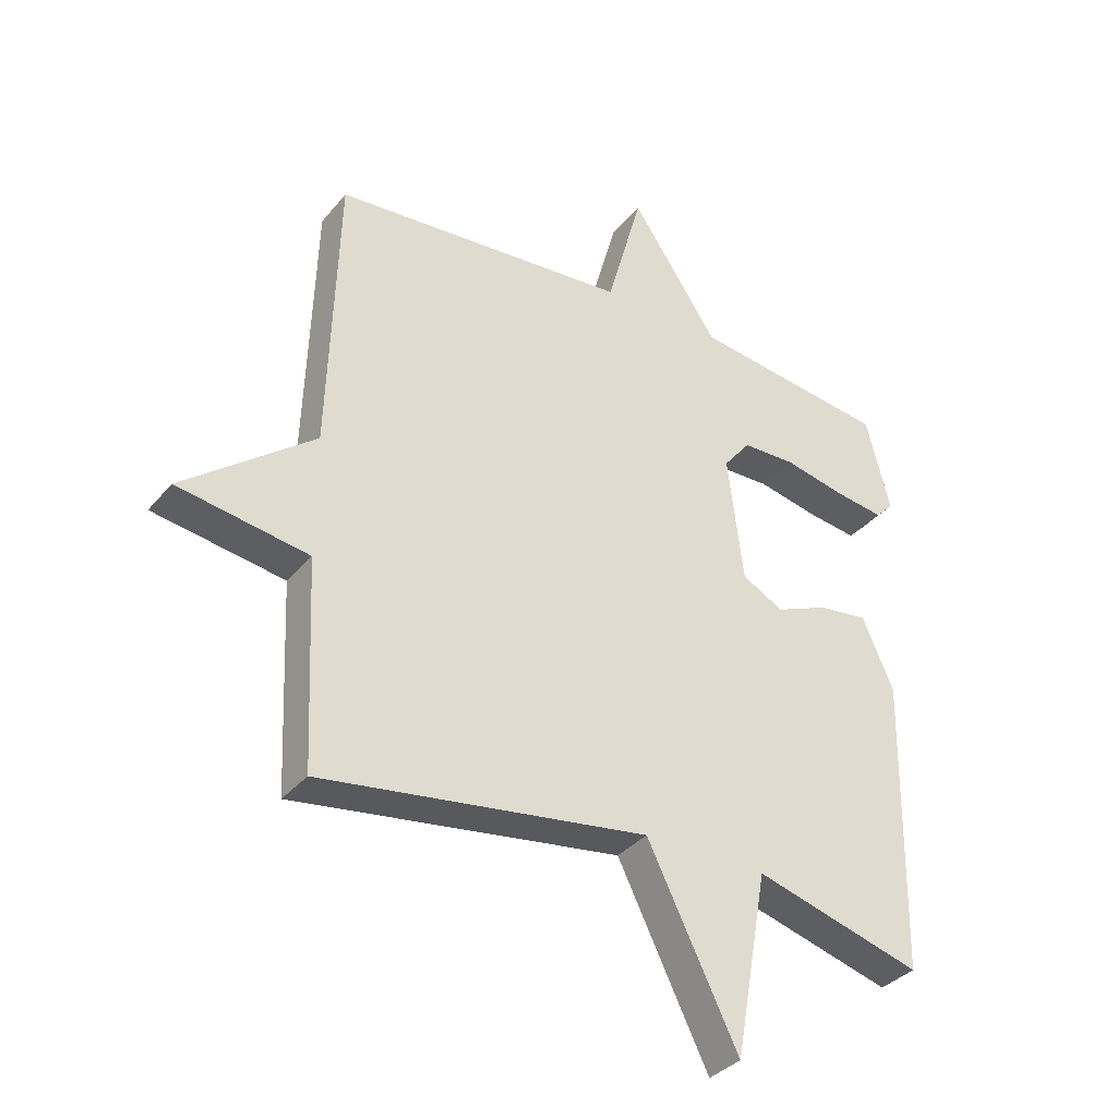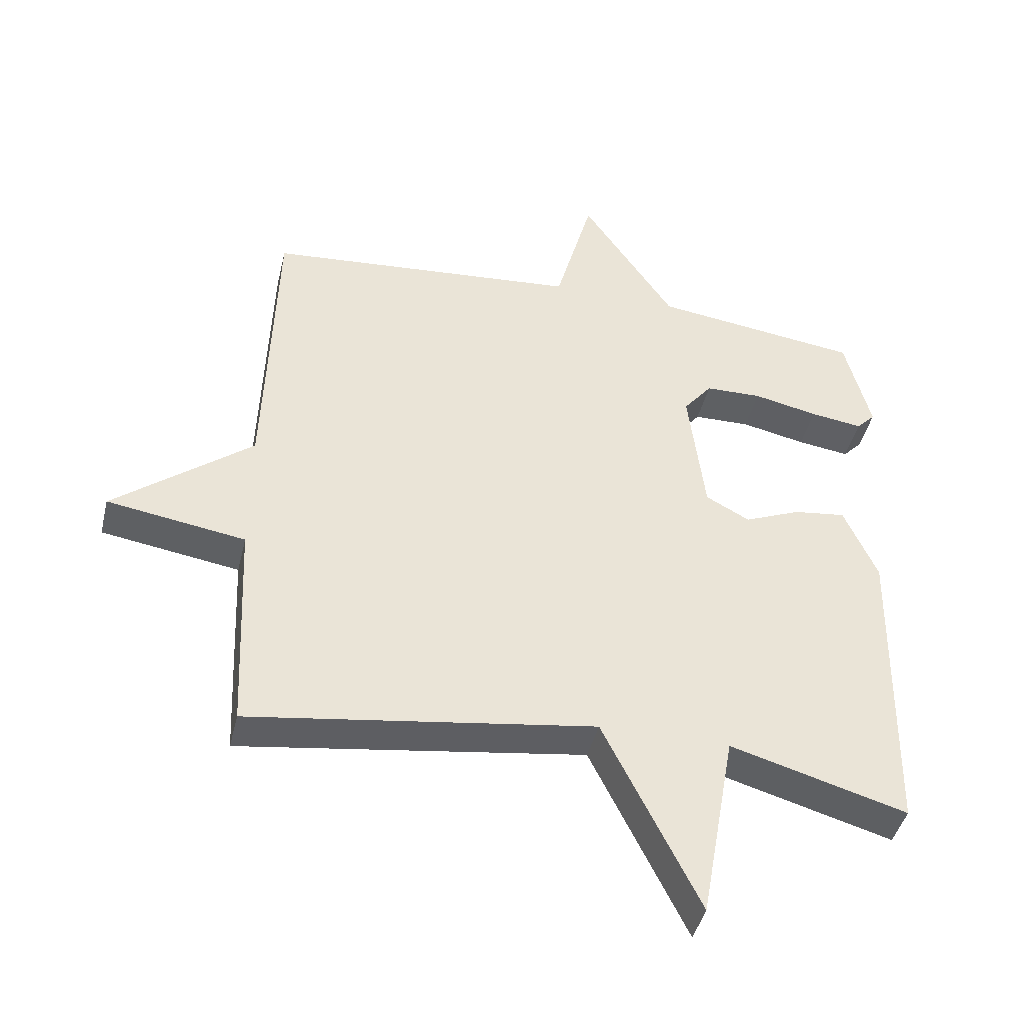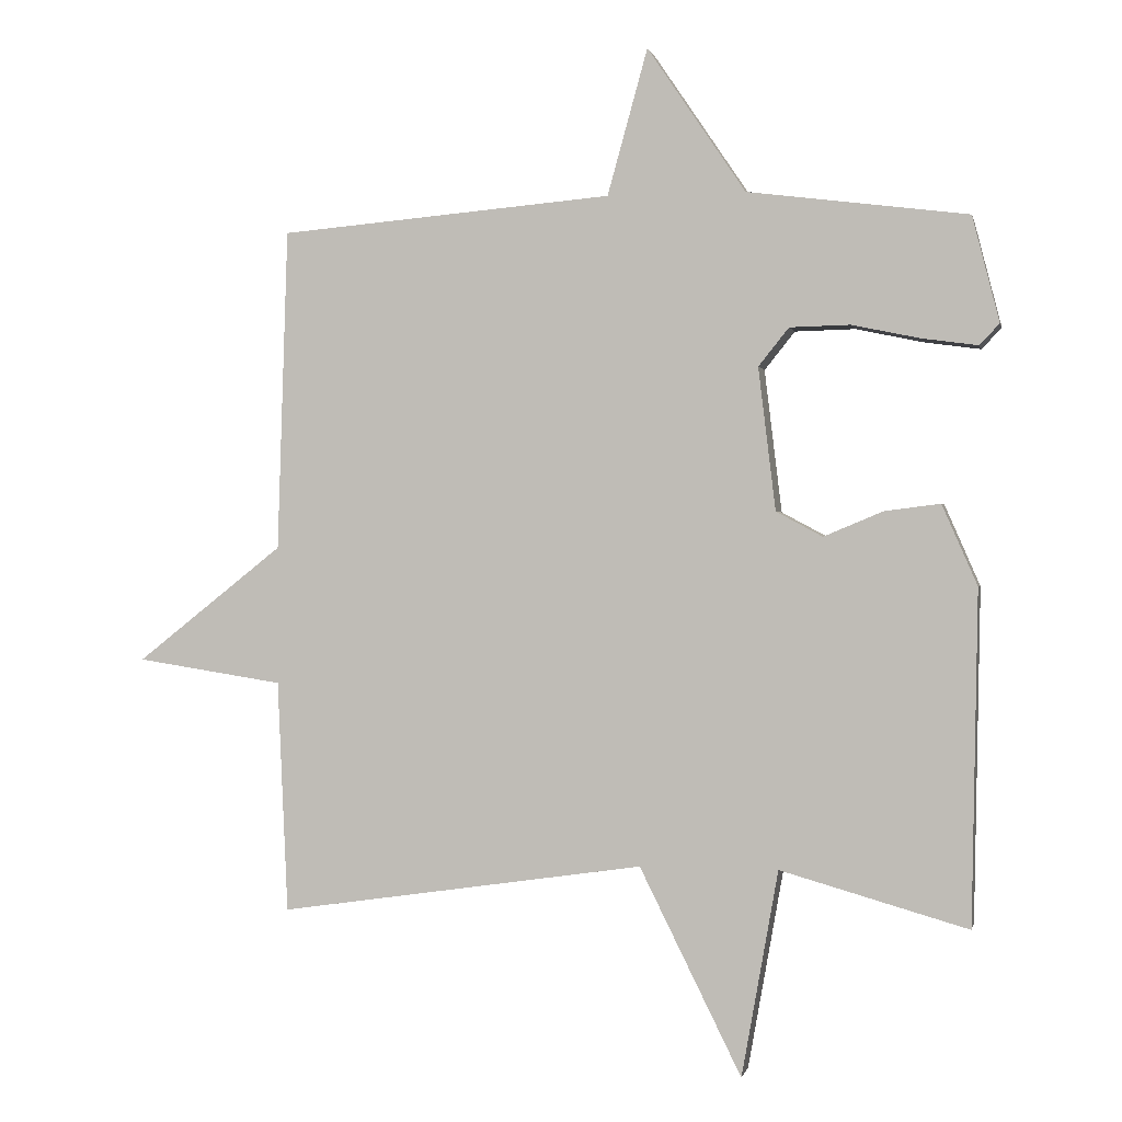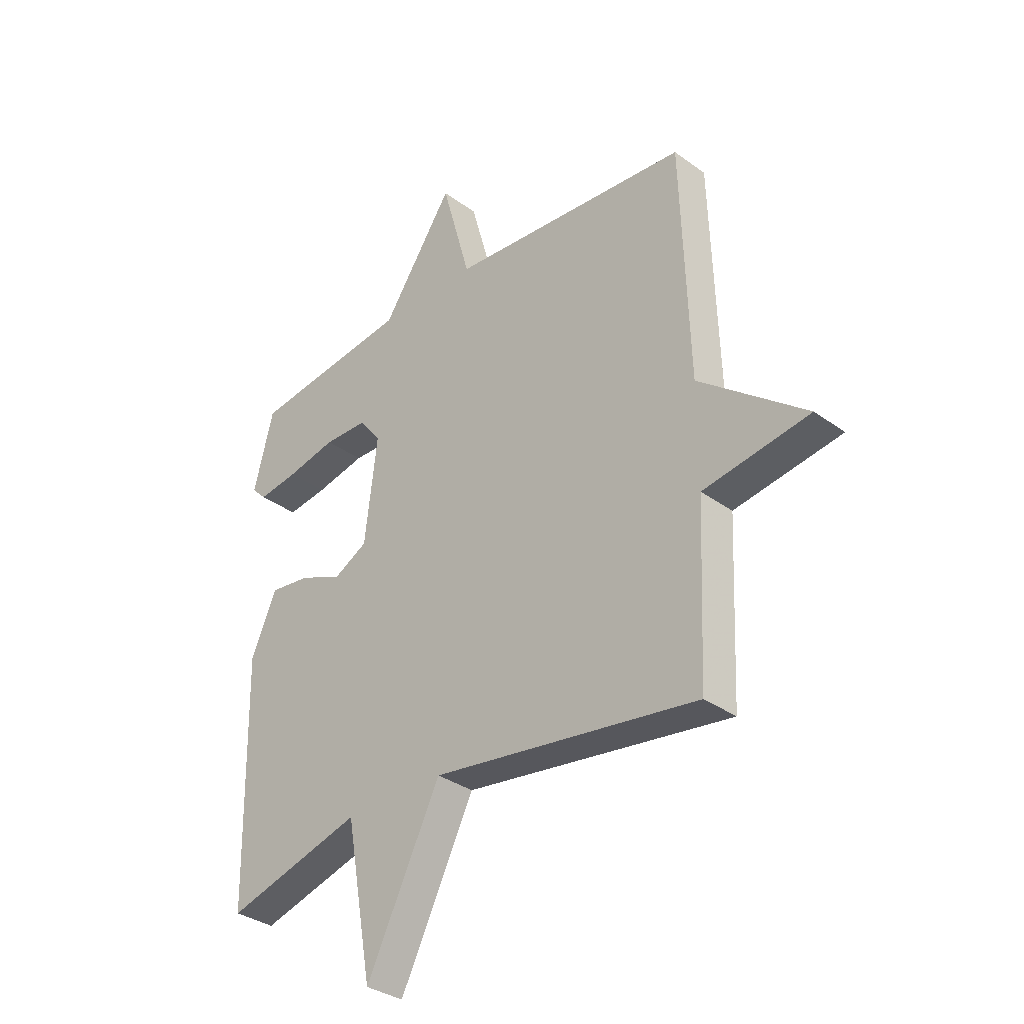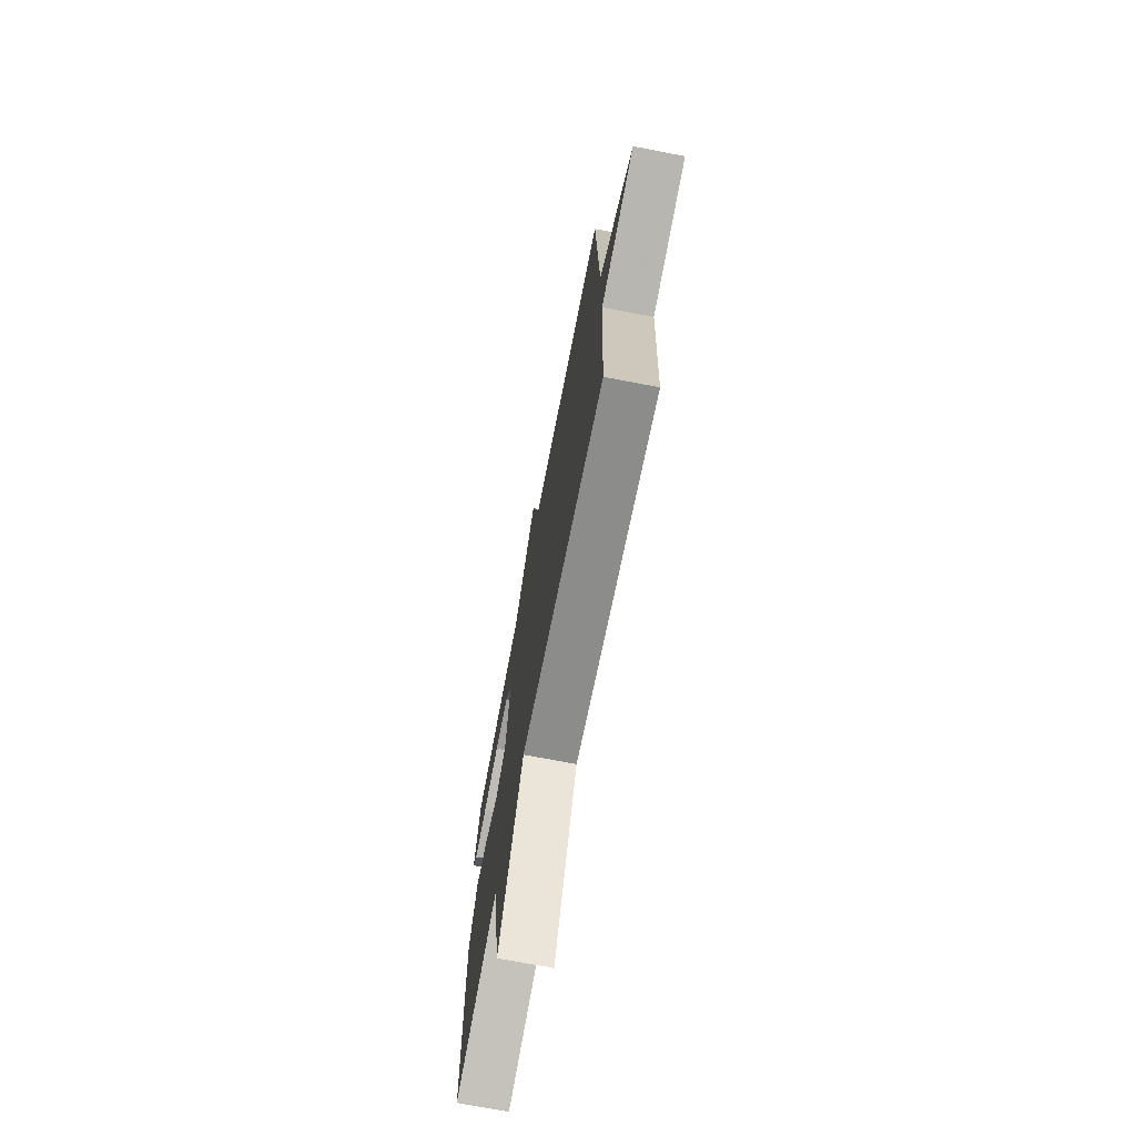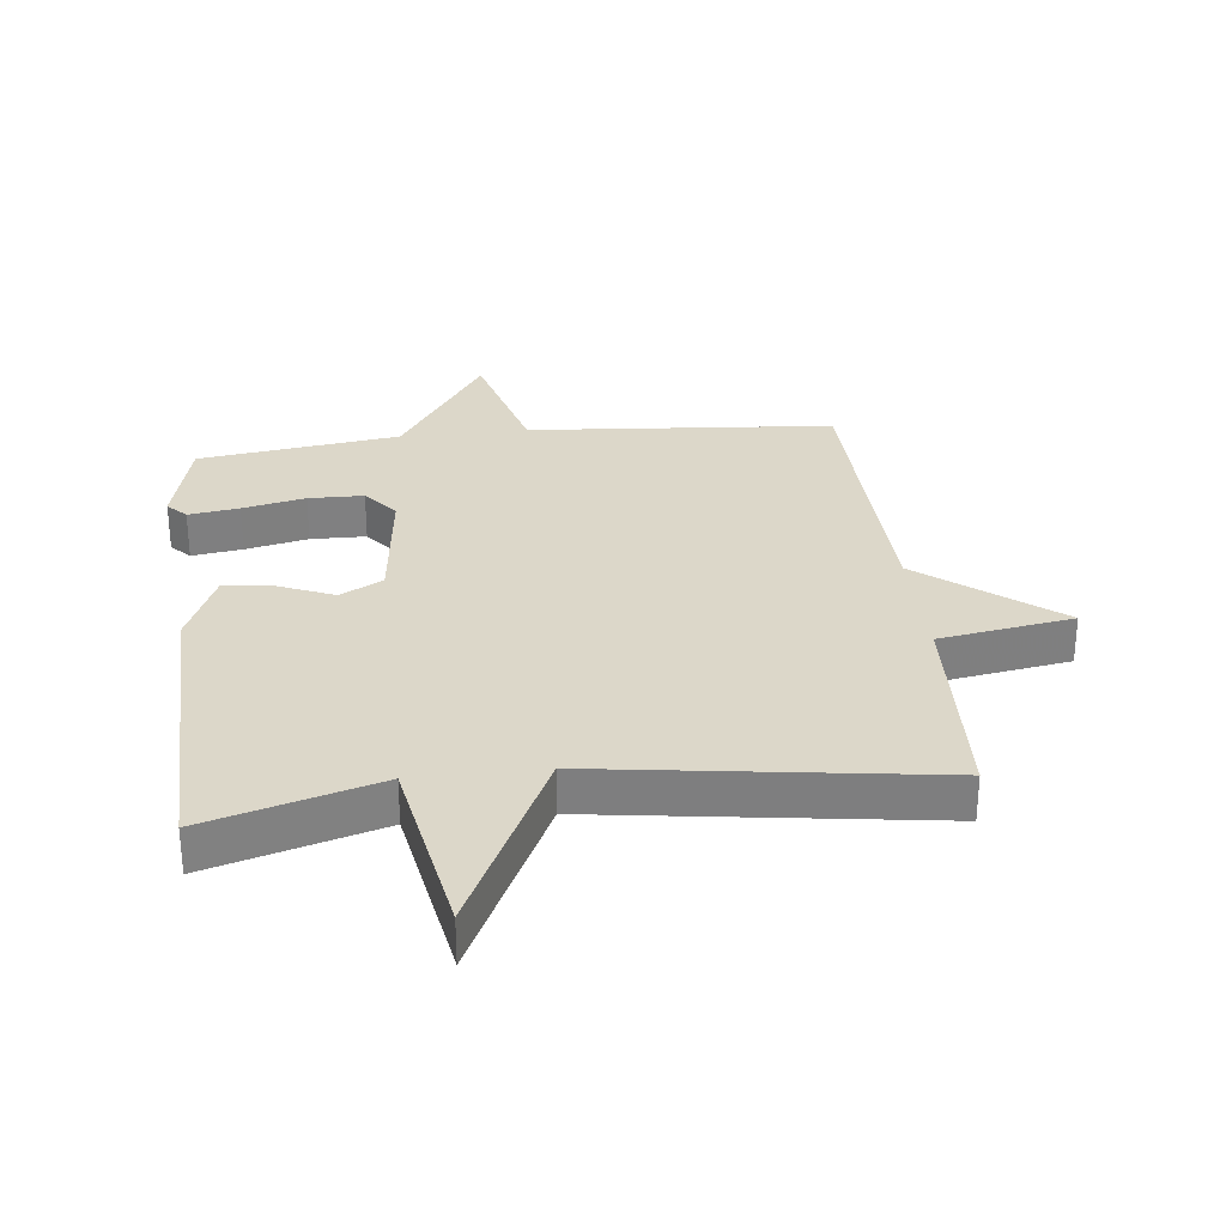
<metadata>
{"format":"obj","ext":"obj","renderer":"f3d","projection":"perspective","resolution":1024,"background":"white","views":[{"elev":-35.0,"azim":-33.8,"up":"+Z"},{"elev":-43.3,"azim":-13.3,"up":"+Z"},{"elev":0.1,"azim":12.0,"up":"+Z"},{"elev":-33.7,"azim":-134.8,"up":"+Z"},{"elev":-72.4,"azim":-100.9,"up":"+Z"},{"elev":30.3,"azim":173.4,"up":"+Y"}]}
</metadata>
<code>
v -0.5 0.07 -0.5
v -0.515 0.07 -0.165
v -0.727 0.07 -0.132
v -0.515 0.07 0.035
v -0.5 0.07 0.5
v -0.018 0.07 0.541
v 0.04 0.07 0.751
v 0.182 0.07 0.541
v 0.5 0.07 0.5
v 0.539 0.07 0.347
v 0.51 0.07 0.317
v 0.43 0.07 0.328
v 0.331 0.07 0.349
v 0.244 0.07 0.347
v 0.2 0.07 0.292
v 0.225 0.07 0.086
v 0.292 0.07 0.05
v 0.378 0.07 0.086
v 0.458 0.07 0.096
v 0.509 0.07 -0.02
v 0.5 0.07 -0.5
v 0.229 0.07 -0.423
v 0.176 0.07 -0.72
v 0.029 0.07 -0.423
v -0.5 0 -0.5
v -0.515 0 -0.165
v -0.727 0 -0.132
v -0.515 0 0.035
v -0.5 0 0.5
v -0.018 0 0.541
v 0.04 0 0.751
v 0.182 0 0.541
v 0.5 0 0.5
v 0.539 0 0.347
v 0.51 0 0.317
v 0.43 0 0.328
v 0.331 0 0.349
v 0.244 0 0.347
v 0.2 0 0.292
v 0.225 0 0.086
v 0.292 0 0.05
v 0.378 0 0.086
v 0.458 0 0.096
v 0.509 0 -0.02
v 0.5 0 -0.5
v 0.229 0 -0.423
v 0.176 0 -0.72
v 0.029 0 -0.423
f 22 23 24
f 20 21 22
f 19 20 22
f 18 19 22
f 17 18 22
f 16 17 22 24
f 24 1 2
f 16 24 2
f 15 16 2
f 11 12 13
f 10 11 13
f 9 10 13
f 8 9 13
f 8 13 14
f 8 14 15
f 7 8 15
f 6 7 15
f 6 15 2
f 5 6 2
f 4 5 2
f 2 3 4
f 48 47 46
f 46 45 44
f 46 44 43
f 46 43 42
f 46 42 41
f 48 46 41 40
f 26 25 48
f 26 48 40
f 26 40 39
f 37 36 35
f 37 35 34
f 37 34 33
f 37 33 32
f 38 37 32
f 39 38 32
f 39 32 31
f 39 31 30
f 26 39 30
f 26 30 29
f 26 29 28
f 28 27 26
f 1 25 26 2
f 2 26 27 3
f 3 27 28 4
f 4 28 29 5
f 5 29 30 6
f 6 30 31 7
f 7 31 32 8
f 8 32 33 9
f 9 33 34 10
f 10 34 35 11
f 11 35 36 12
f 12 36 37 13
f 13 37 38 14
f 14 38 39 15
f 15 39 40 16
f 16 40 41 17
f 17 41 42 18
f 18 42 43 19
f 19 43 44 20
f 20 44 45 21
f 21 45 46 22
f 22 46 47 23
f 23 47 48 24
f 24 48 25 1

</code>
